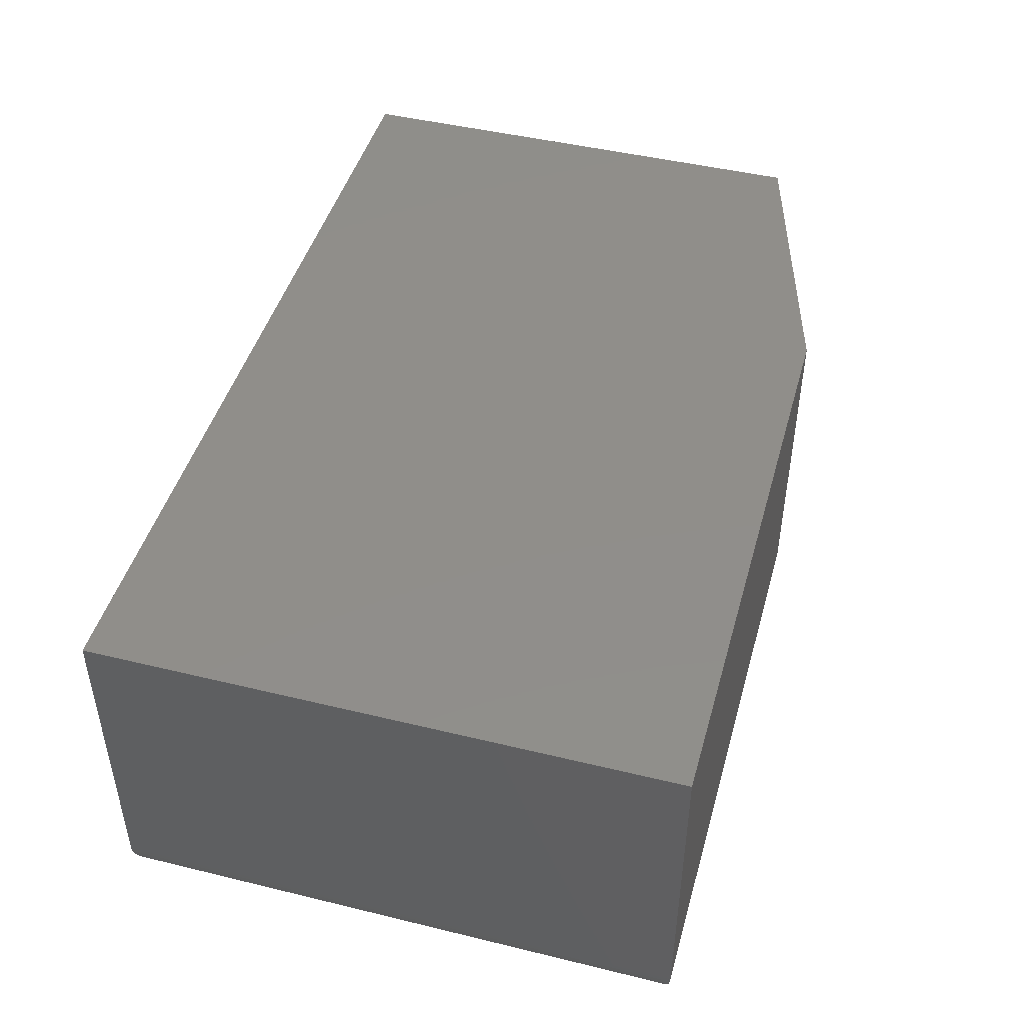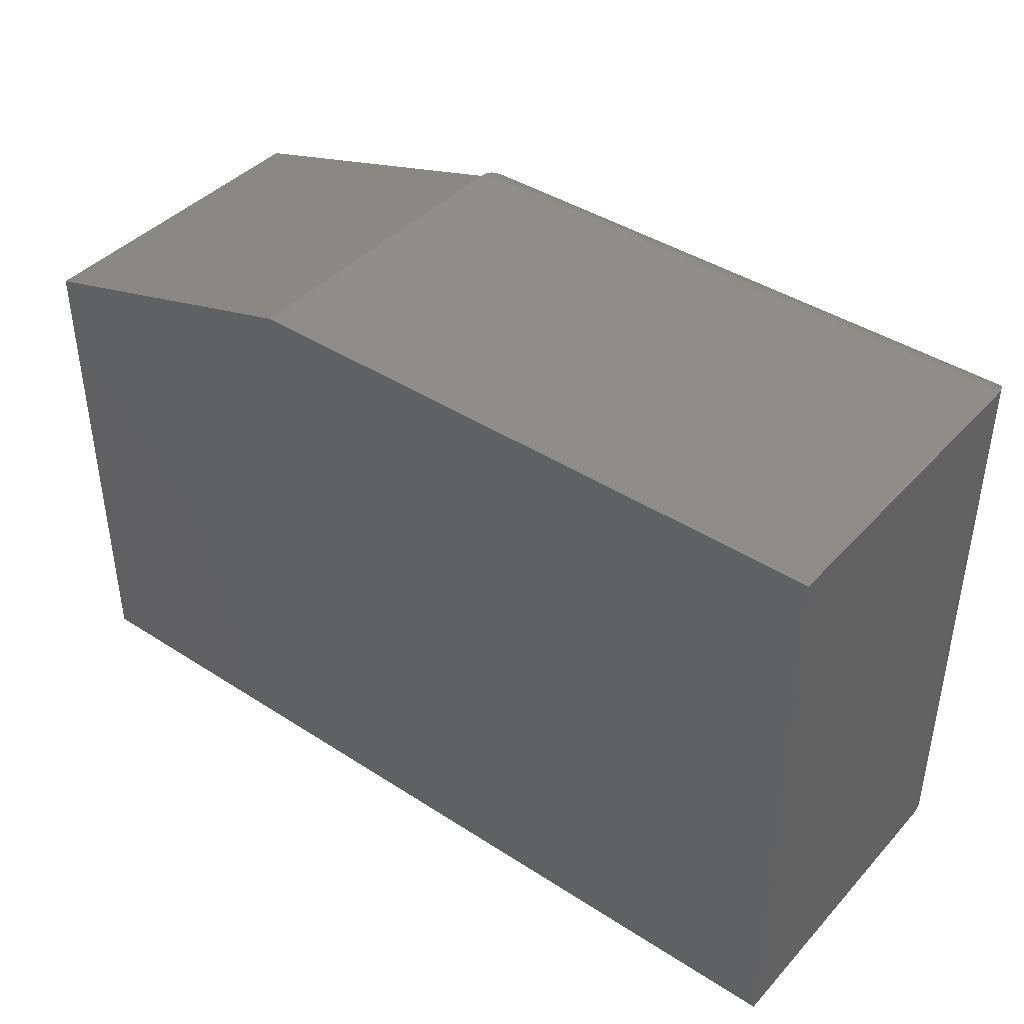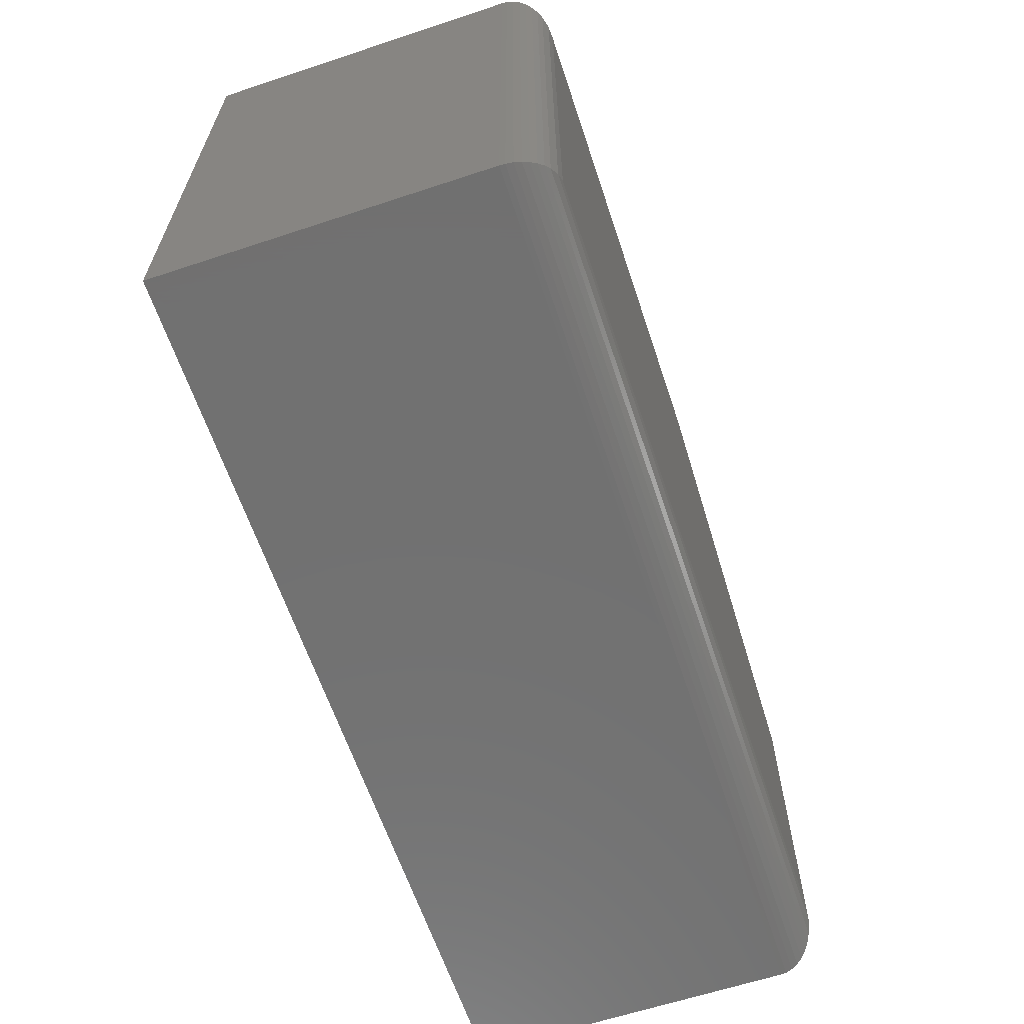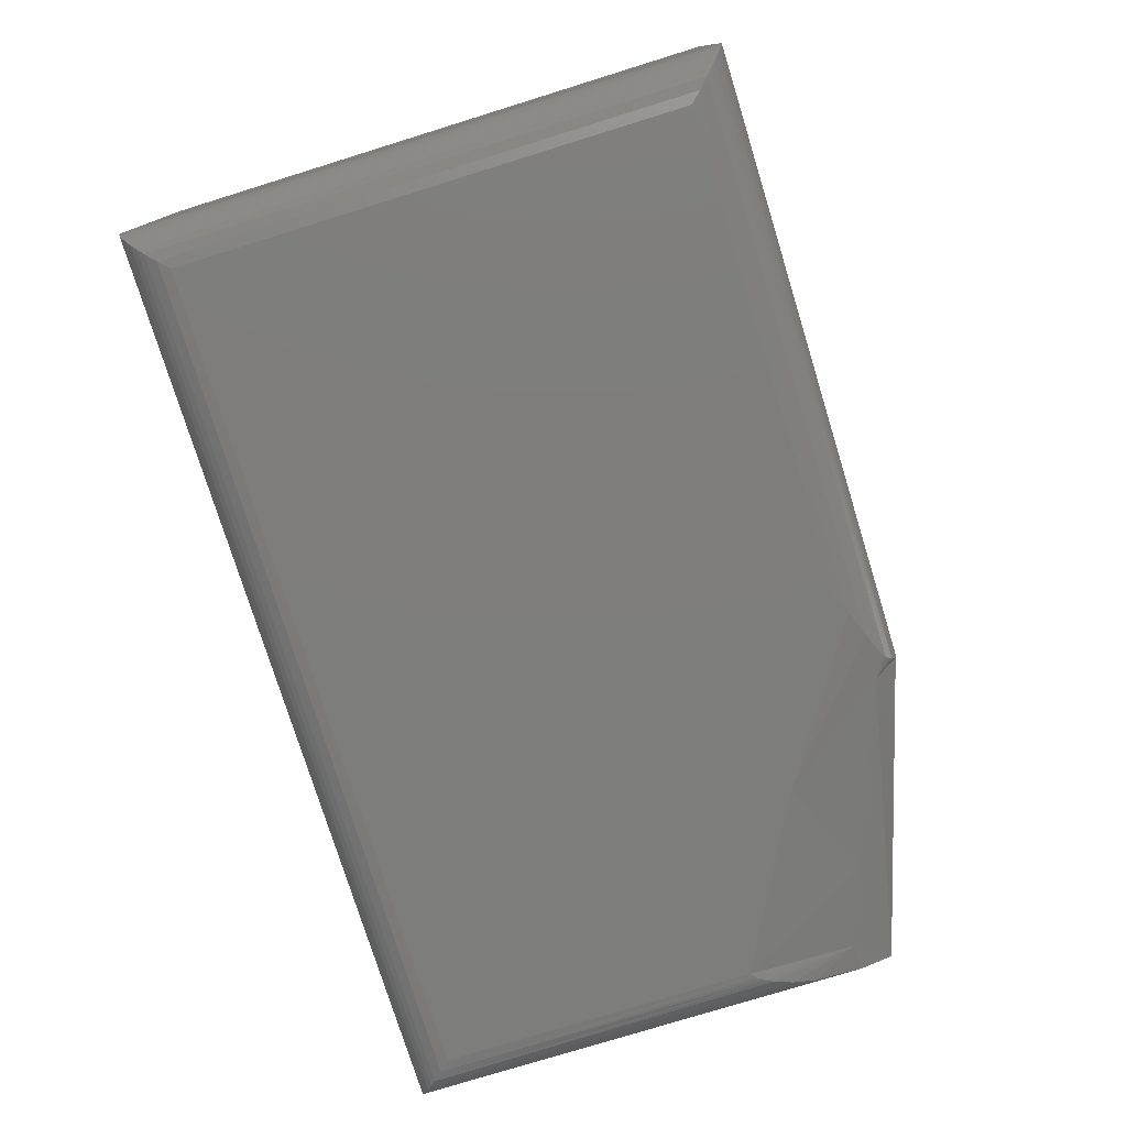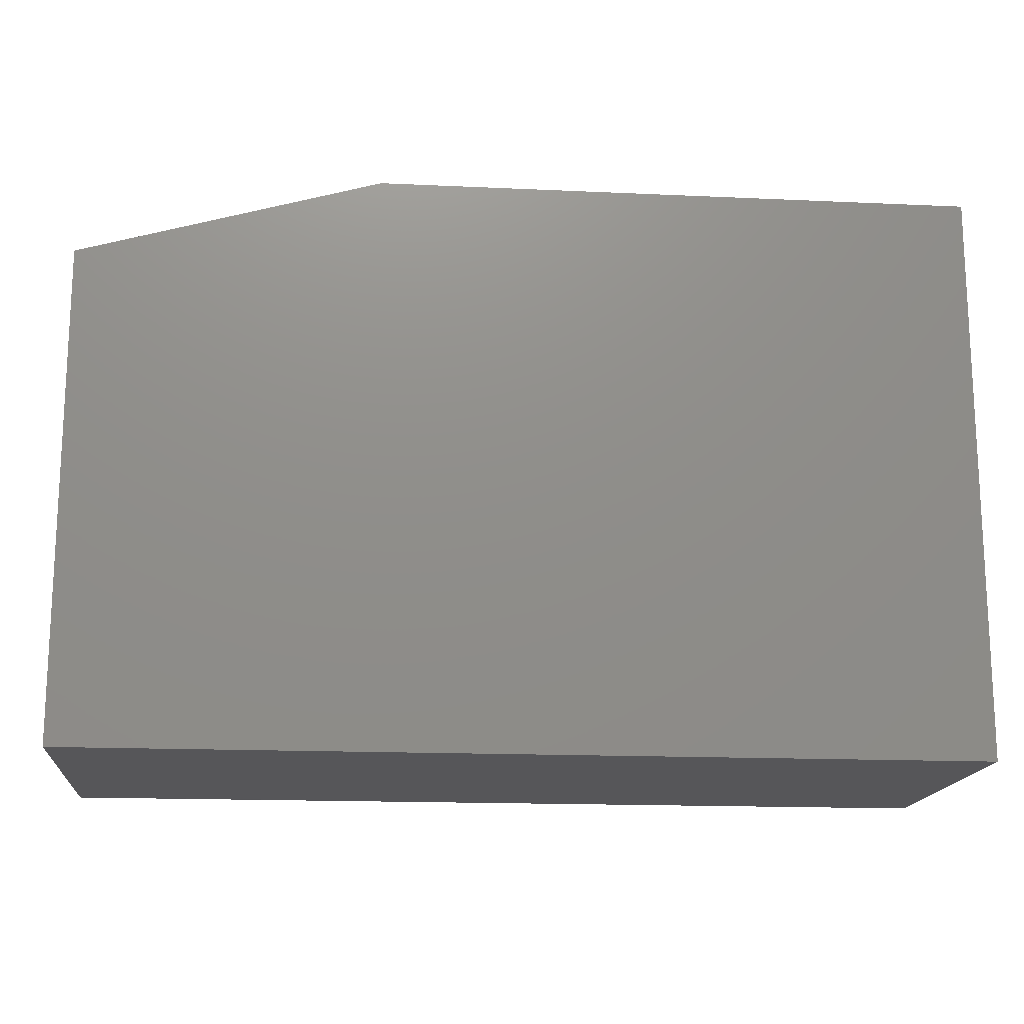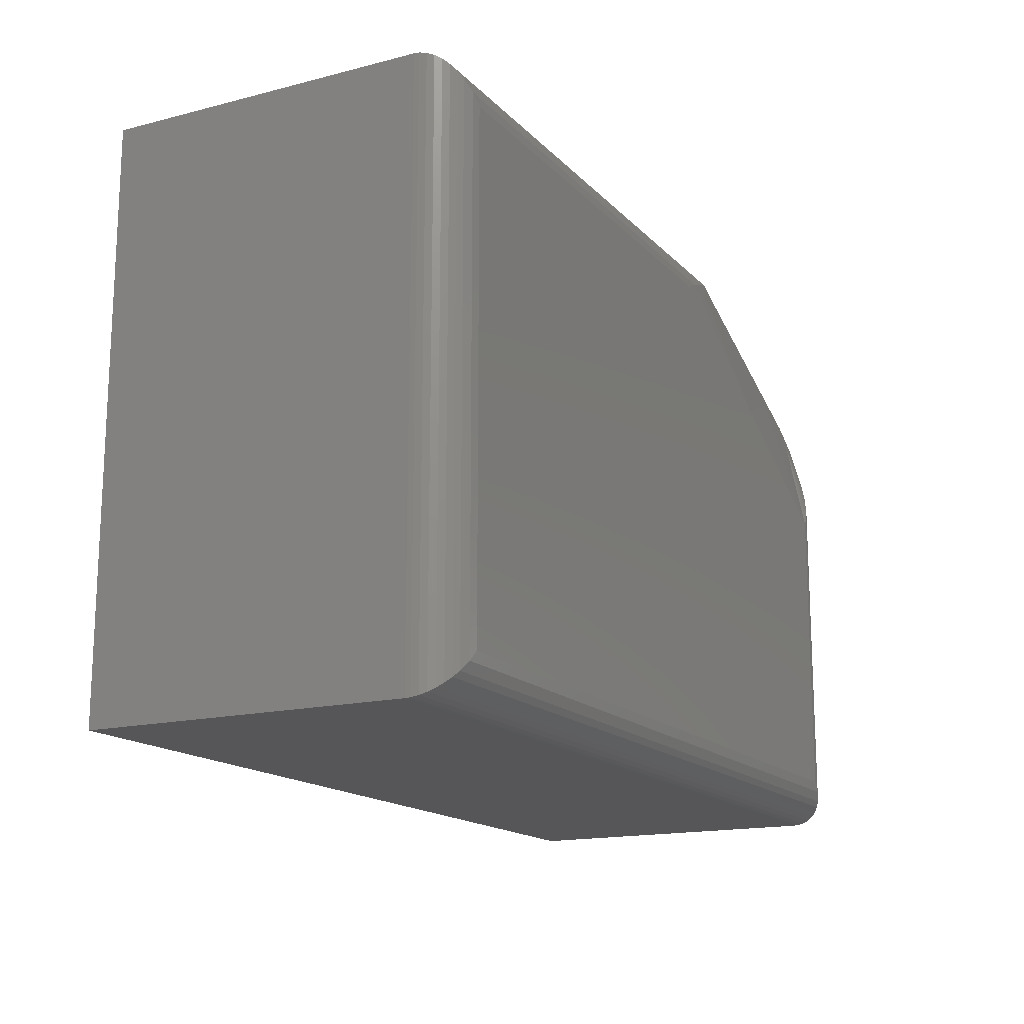
<metadata>
{"format":"stl","ext":"stl","renderer":"f3d","projection":"perspective","resolution":1024,"background":"white","views":[{"elev":45.9,"azim":-74.4,"up":"+Y"},{"elev":41.3,"azim":-141.9,"up":"+Z"},{"elev":-63.0,"azim":-71.5,"up":"+Z"},{"elev":-76.9,"azim":-72.8,"up":"+Y"},{"elev":-16.1,"azim":174.6,"up":"+Z"},{"elev":-16.0,"azim":-62.2,"up":"+Z"}]}
</metadata>
<code>
# stl→obj: 67 verts, 130 faces
v 0.3281 -0.1328 0.7341
v 0.5071 -0.1325 0.7372
v 0.3245 -0.1324 0.7378
v 0.501 -0.1328 0.7342
v 0.5307 -0.1227 0.7487
v 0.3131 -0.1216 0.7491
v 0.314 -0.1239 0.7482
v 0.5299 -0.1251 0.7476
v 0.3153 -0.1261 0.7469
v 0.5289 -0.1267 0.7466
v 0.3169 -0.1281 0.7453
v 0.5276 -0.1278 0.7456
v 0.5263 -0.1287 0.7447
v 0.3188 -0.1297 0.7434
v 0.5242 -0.1296 0.7436
v 0.3209 -0.1311 0.7413
v 0.5168 -0.1313 0.7408
v 0.5312 -0.1172 0.7498
v 0.3125 -0.1172 0.7498
v 0.5312 -0.1192 0.7496
v 0.3126 -0.1191 0.7496
v 0.531 -0.1211 0.7493
v 0.6406 -0.1172 0.7185
v 0.6405 -0.1191 0.5392
v 0.6406 -0.1172 0.5391
v 0.6251 -0.1328 0.6679
v 0.6287 -0.1324 0.551
v 0.6273 -0.1326 0.6701
v 0.625 -0.1328 0.5547
v 0.6378 -0.1261 0.5419
v 0.6368 -0.1275 0.6899
v 0.6362 -0.1281 0.5435
v 0.6341 -0.1299 0.6821
v 0.6343 -0.1297 0.5454
v 0.6322 -0.1311 0.5475
v 0.6309 -0.1317 0.6754
v 0.6294 -0.1322 0.673
v 0.6286 -0.1324 0.6718
v 0.64 -0.1217 0.7072
v 0.6391 -0.1239 0.5406
v 0.64 -0.1216 0.5397
v 0.3281 -0.1328 0.5547
v 0.563 -0.1328 0.701
v 0.5312 3.553e-17 0.7498
v 0.3125 2.339e-17 0.7498
v 0.6406 1.821e-17 0.5391
v 0.6406 3.814e-17 0.7185
v 0.3125 0 0.5391
v 0.601 -0.1253 0.7165
v 0.5818 -0.1263 0.7233
v 0.5722 -0.1269 0.7267
v 0.5626 -0.1274 0.73
v 0.553 -0.128 0.7334
v 0.5434 -0.1285 0.7368
v 0.5338 -0.1291 0.7402
v 0.6299 -0.1236 0.7063
v 0.6203 -0.1242 0.7097
v 0.6107 -0.1247 0.7131
v 0.3125 -0.1172 0.5391
v 0.3245 -0.1324 0.551
v 0.314 -0.1239 0.5406
v 0.3153 -0.1261 0.5419
v 0.3169 -0.1281 0.5435
v 0.3188 -0.1297 0.5454
v 0.3209 -0.1311 0.5475
v 0.3126 -0.1191 0.5392
v 0.3131 -0.1216 0.5397
f 1 2 3
f 1 4 2
f 5 6 7
f 5 7 8
f 7 9 8
f 8 9 10
f 10 9 11
f 10 11 12
f 11 13 12
f 13 11 14
f 13 14 15
f 15 14 16
f 15 16 17
f 17 16 3
f 17 3 2
f 18 19 20
f 20 19 21
f 20 21 22
f 22 21 6
f 22 6 5
f 23 24 25
f 26 27 28
f 26 29 27
f 30 31 32
f 32 31 33
f 32 33 34
f 35 34 33
f 33 36 35
f 35 36 37
f 35 37 38
f 35 38 27
f 27 38 28
f 39 31 30
f 39 30 40
f 39 40 41
f 39 41 24
f 39 24 23
f 1 42 29
f 1 29 26
f 1 26 43
f 1 43 4
f 18 44 19
f 19 44 45
f 25 46 23
f 23 46 47
f 44 47 45
f 45 47 46
f 45 46 48
f 23 47 18
f 18 47 44
f 43 49 50
f 43 50 51
f 43 51 52
f 43 52 53
f 43 53 54
f 43 54 55
f 43 55 17
f 43 17 2
f 43 2 4
f 26 56 57
f 26 57 58
f 26 58 49
f 26 49 43
f 56 26 28
f 56 28 38
f 56 38 37
f 56 37 36
f 56 36 33
f 56 33 31
f 56 31 39
f 56 39 23
f 55 18 20
f 55 20 22
f 55 22 5
f 55 5 8
f 55 8 10
f 55 10 12
f 55 12 13
f 55 13 15
f 55 15 17
f 23 18 55
f 23 55 54
f 23 54 53
f 23 53 52
f 23 52 51
f 23 51 50
f 23 50 49
f 23 49 58
f 23 58 57
f 23 57 56
f 19 45 59
f 59 45 48
f 59 48 25
f 25 48 46
f 29 60 27
f 29 42 60
f 61 30 62
f 62 30 32
f 62 32 63
f 63 32 34
f 63 34 64
f 64 34 35
f 64 35 65
f 65 35 27
f 65 27 60
f 59 25 66
f 66 25 24
f 66 24 67
f 67 24 41
f 67 41 61
f 61 41 40
f 61 40 30
f 42 3 60
f 42 1 3
f 7 62 9
f 9 62 63
f 9 63 11
f 11 63 64
f 11 64 14
f 14 64 65
f 14 65 16
f 16 65 60
f 16 60 3
f 19 59 21
f 21 59 66
f 21 66 6
f 6 66 67
f 6 67 7
f 7 67 61
f 7 61 62

</code>
